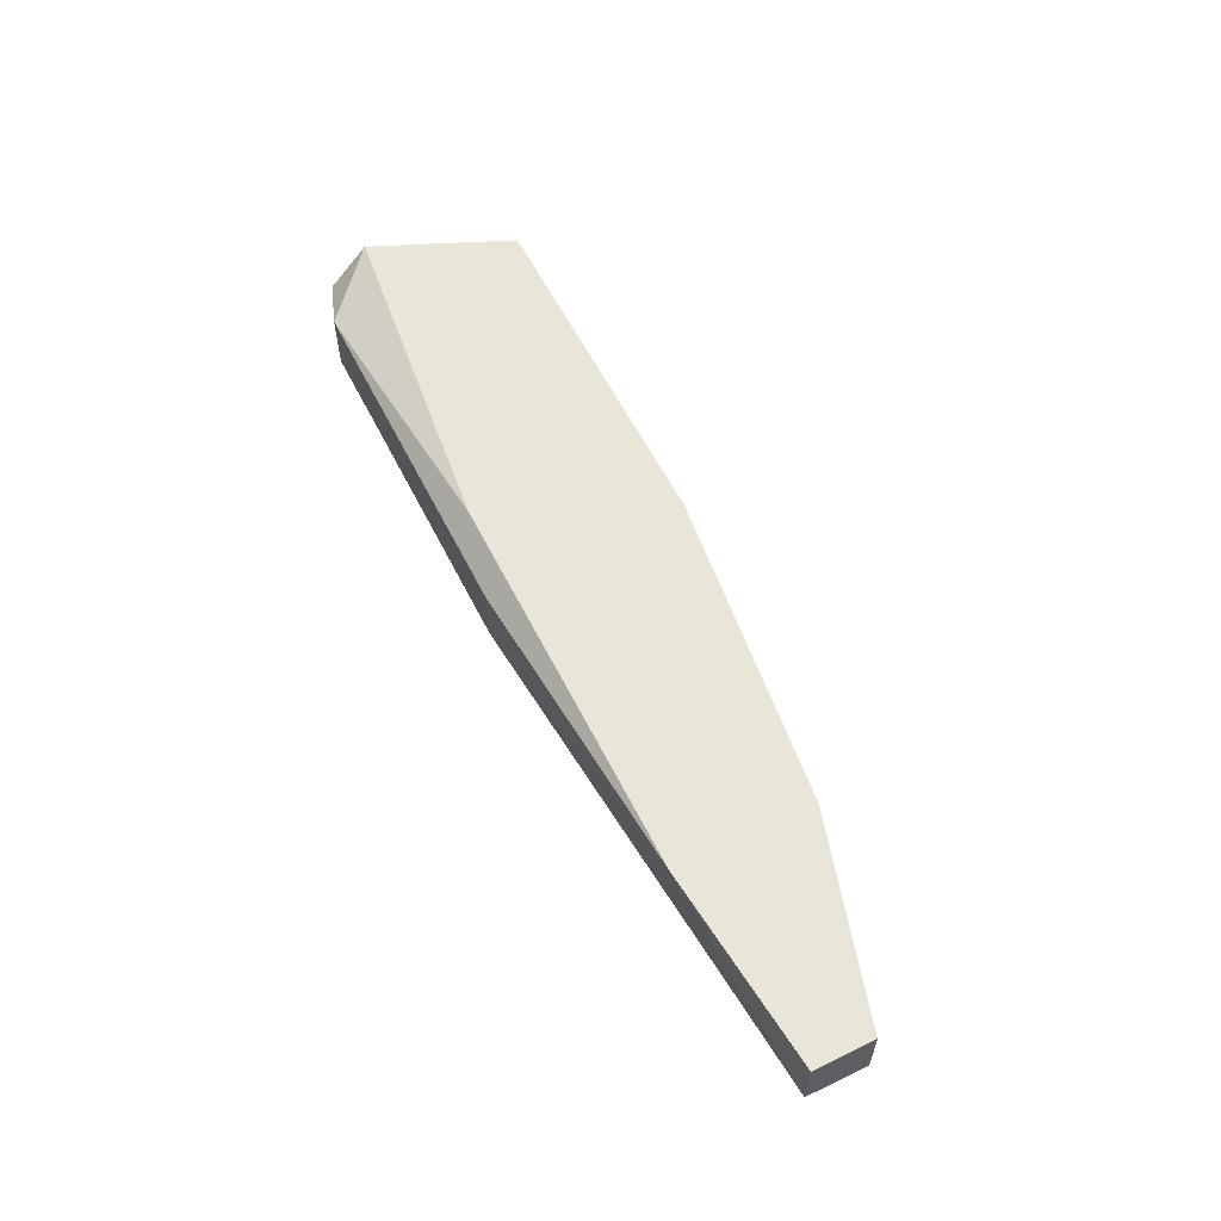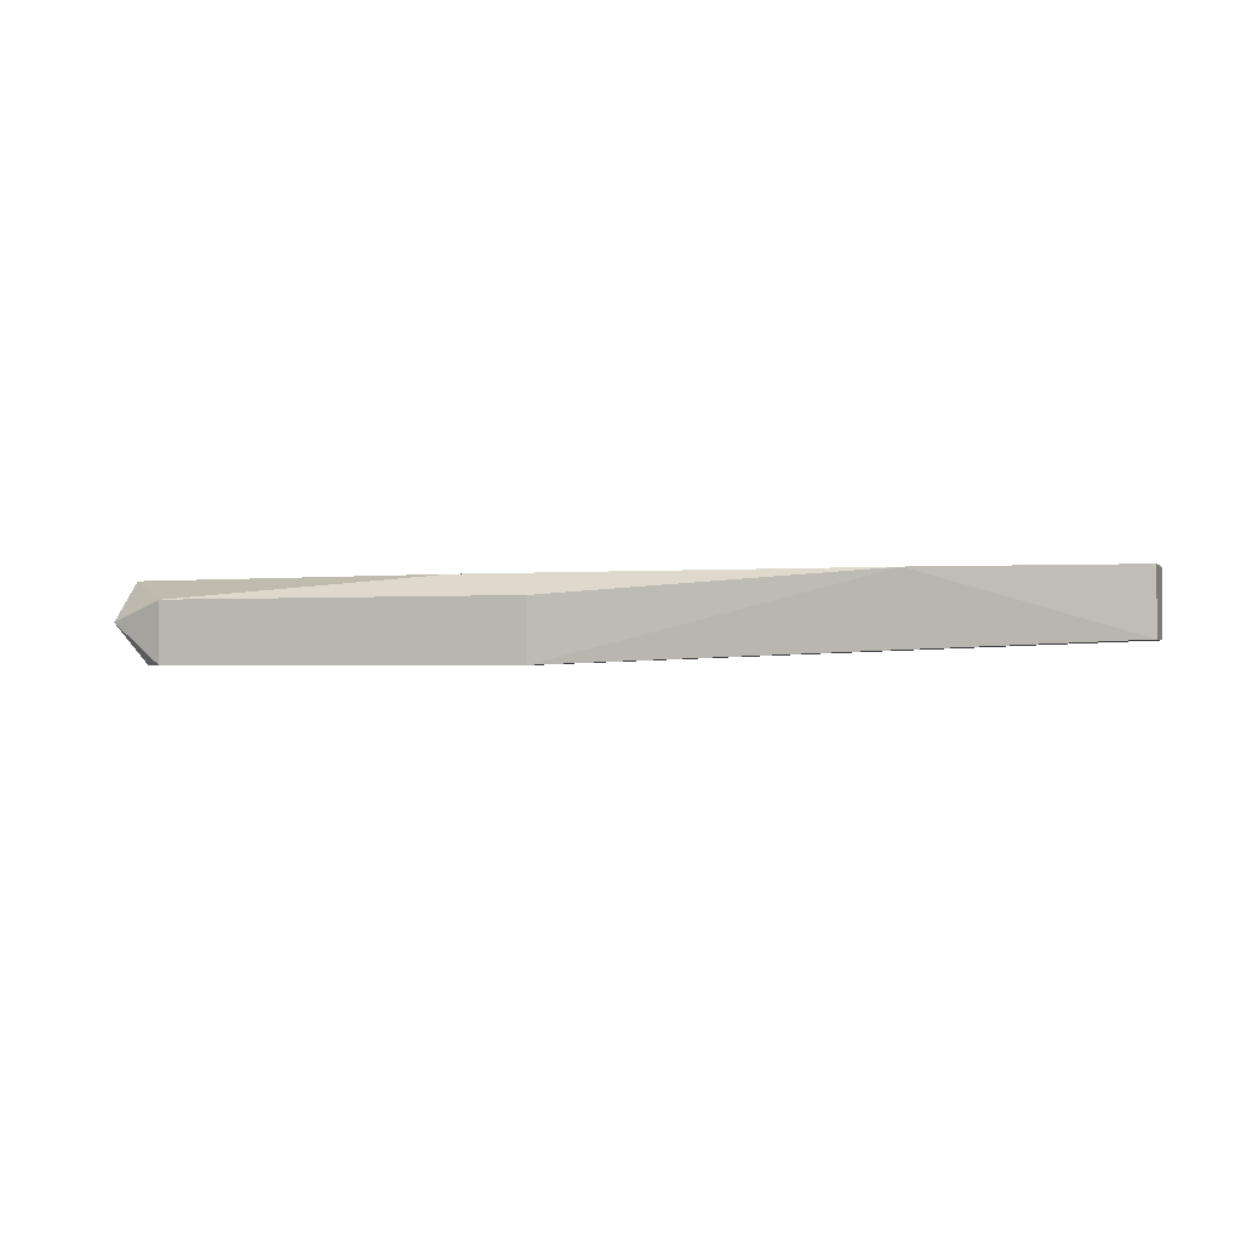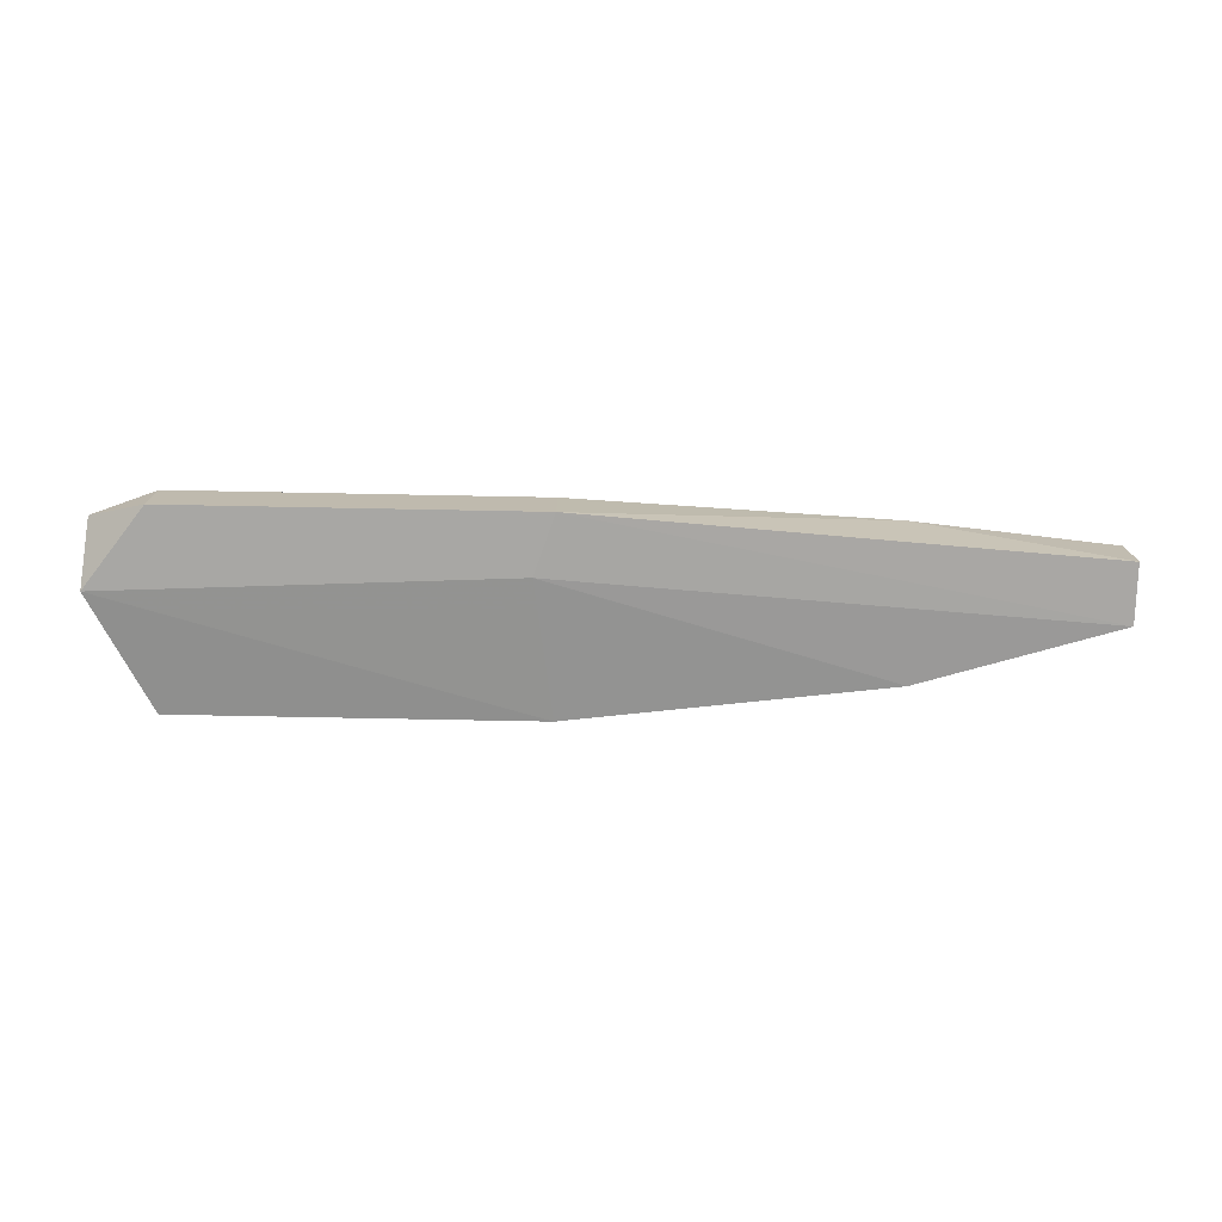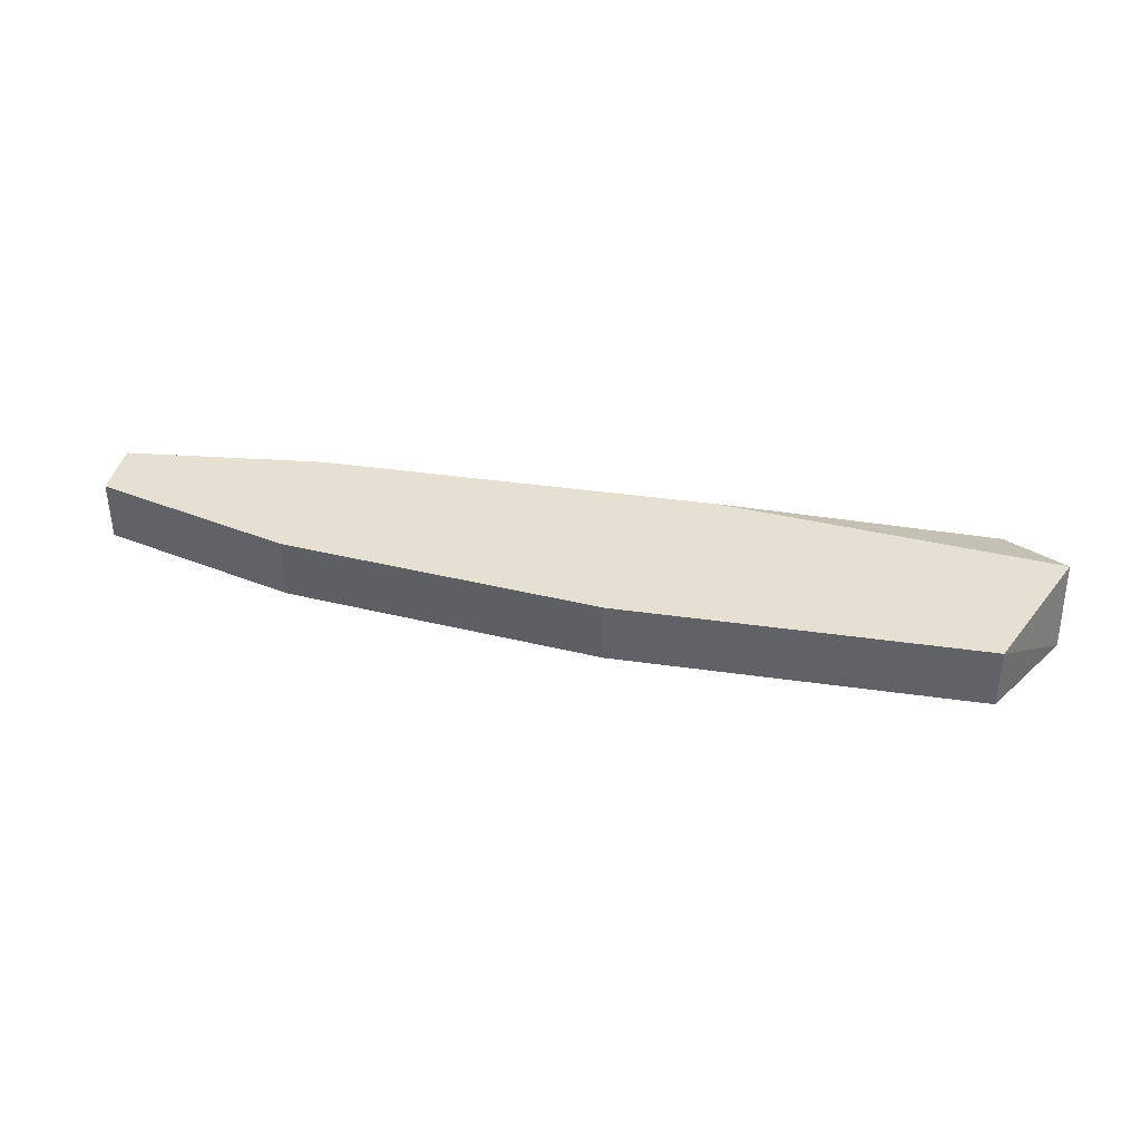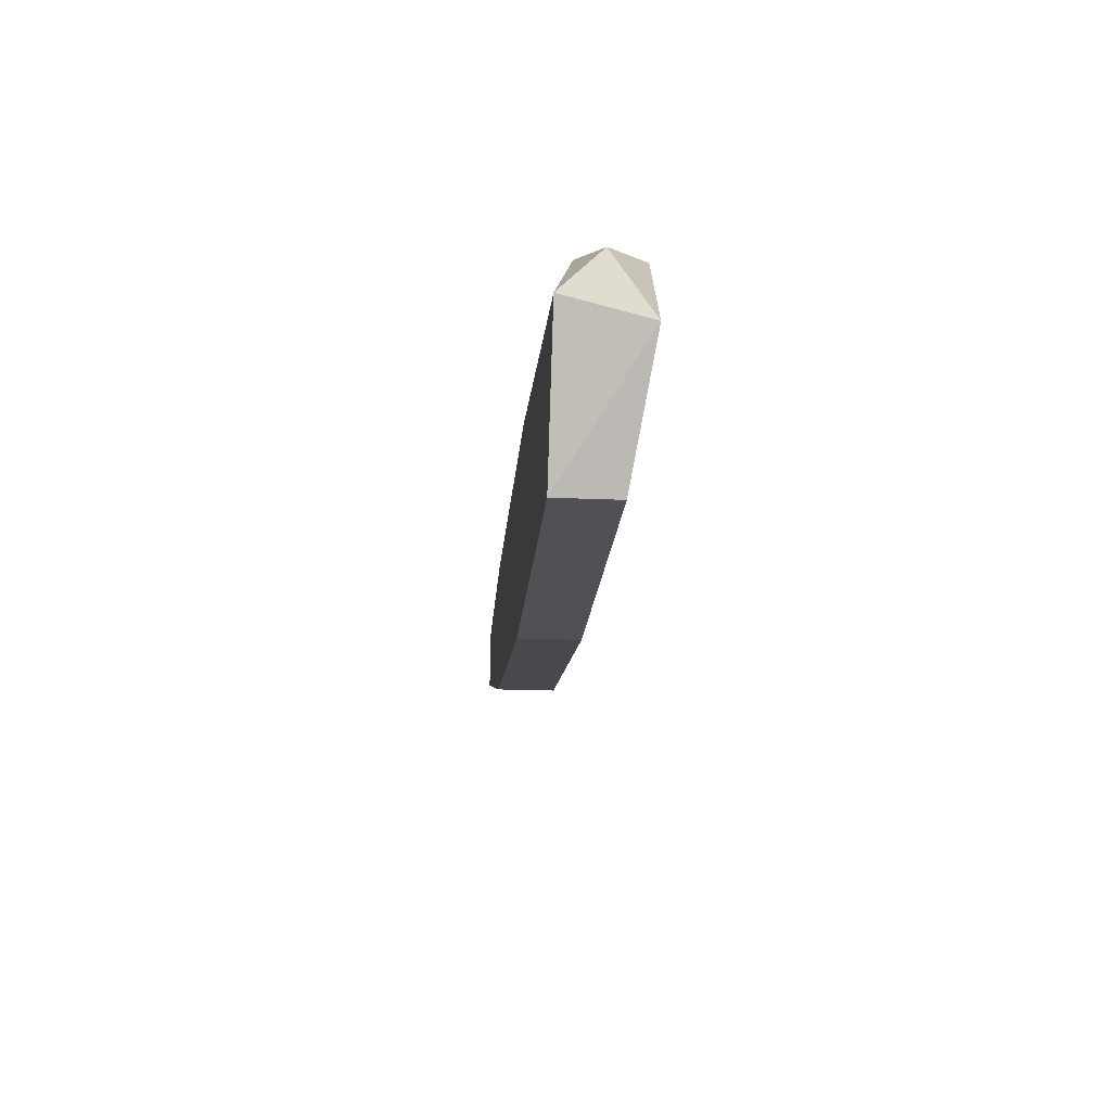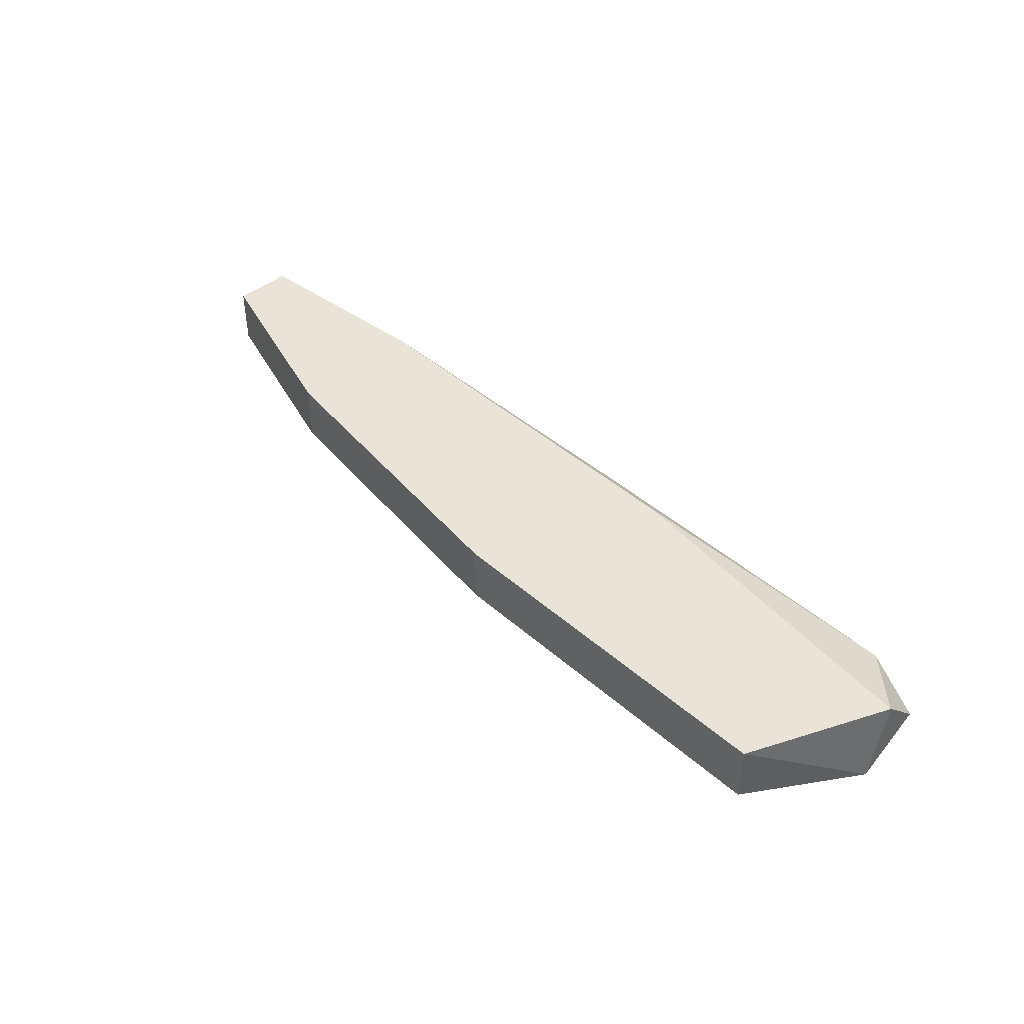
<metadata>
{"format":"obj","ext":"obj","renderer":"f3d","projection":"perspective","resolution":1024,"background":"white","views":[{"elev":57.8,"azim":-116.4,"up":"+Z"},{"elev":-1.4,"azim":-161.2,"up":"+Z"},{"elev":-74.6,"azim":178.9,"up":"+Z"},{"elev":37.8,"azim":10.4,"up":"+Z"},{"elev":-19.5,"azim":85.3,"up":"+Y"},{"elev":43.2,"azim":46.2,"up":"+Z"}]}
</metadata>
<code>
v 0.002095 -0.02957 -0.01668
v 0.01988 -0.02643 -0.01355
v 0.01988 -0.02643 -0.01668
v 0.01988 -0.03689 -0.01564
v 0.01988 -0.03689 -0.0125
v 0.001046 -0.02643 -0.01355
v 0.001046 -0.02643 -0.01668
v 0.001046 -0.03689 -0.01564
v 0.001046 -0.03689 -0.0125
v -0.02616 -0.02852 -0.01564
v -0.02616 -0.02852 -0.0125
v -0.02616 -0.03166 -0.01564
v -0.02616 -0.03166 -0.0125
v -0.0157 -0.02748 -0.0125
v -0.0157 -0.0348 -0.01564
v -0.0157 -0.0348 -0.0125
v 0.02302 -0.02957 -0.0125
v 0.02302 -0.03062 -0.01668
v 0.02302 -0.02748 -0.01459
v 0.00523 -0.02748 -0.0125
f 2 14 20
f 5 17 16
f 2 3 7
f 17 5 18
f 5 4 18
f 7 3 18
f 4 5 8
f 16 15 8
f 18 4 8
f 11 10 12
f 15 16 12
f 10 7 12
f 10 11 14
f 16 17 14
f 11 16 14
f 7 10 14
f 7 18 1
f 8 15 1
f 18 8 1
f 15 12 1
f 12 7 1
f 5 16 9
f 8 5 9
f 16 8 9
f 16 11 13
f 11 12 13
f 12 16 13
f 2 7 6
f 14 2 6
f 7 14 6
f 2 17 19
f 3 2 19
f 17 18 19
f 18 3 19
f 17 2 20
f 14 17 20

</code>
